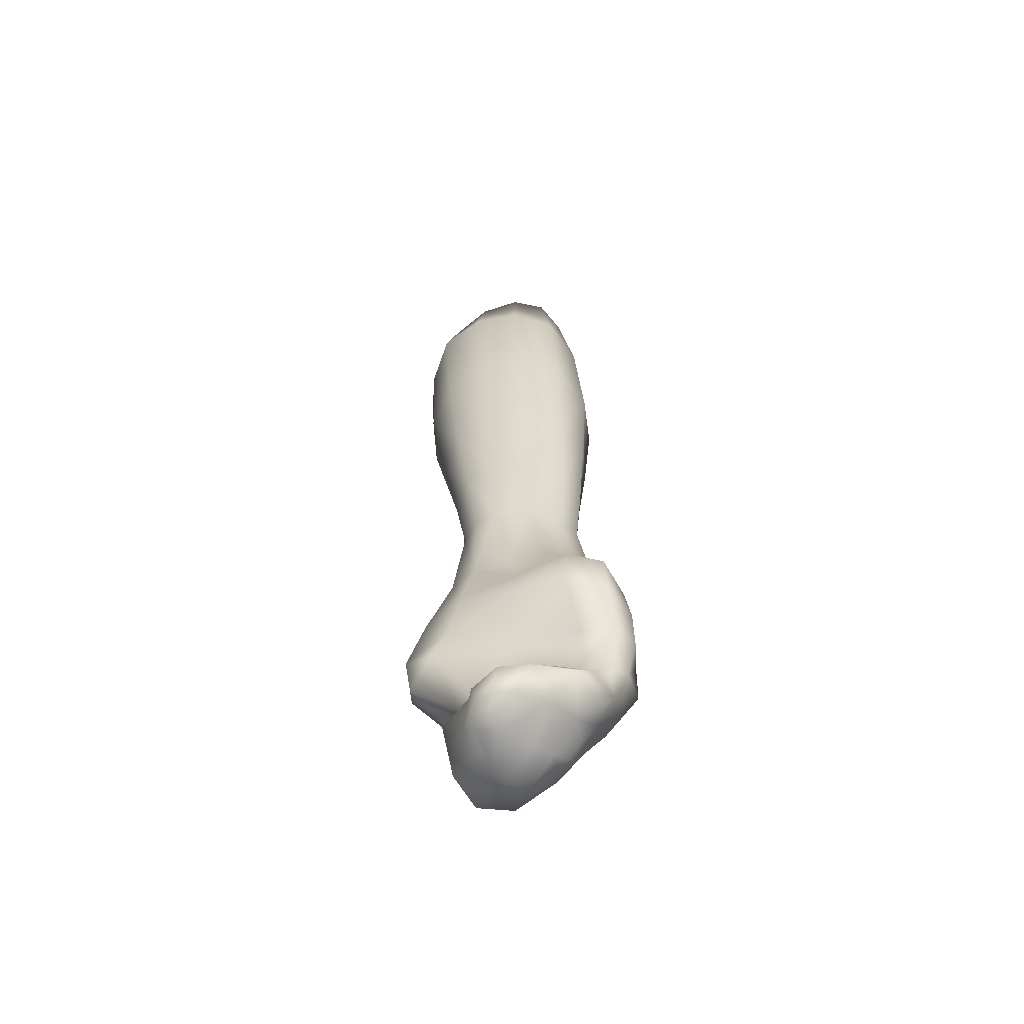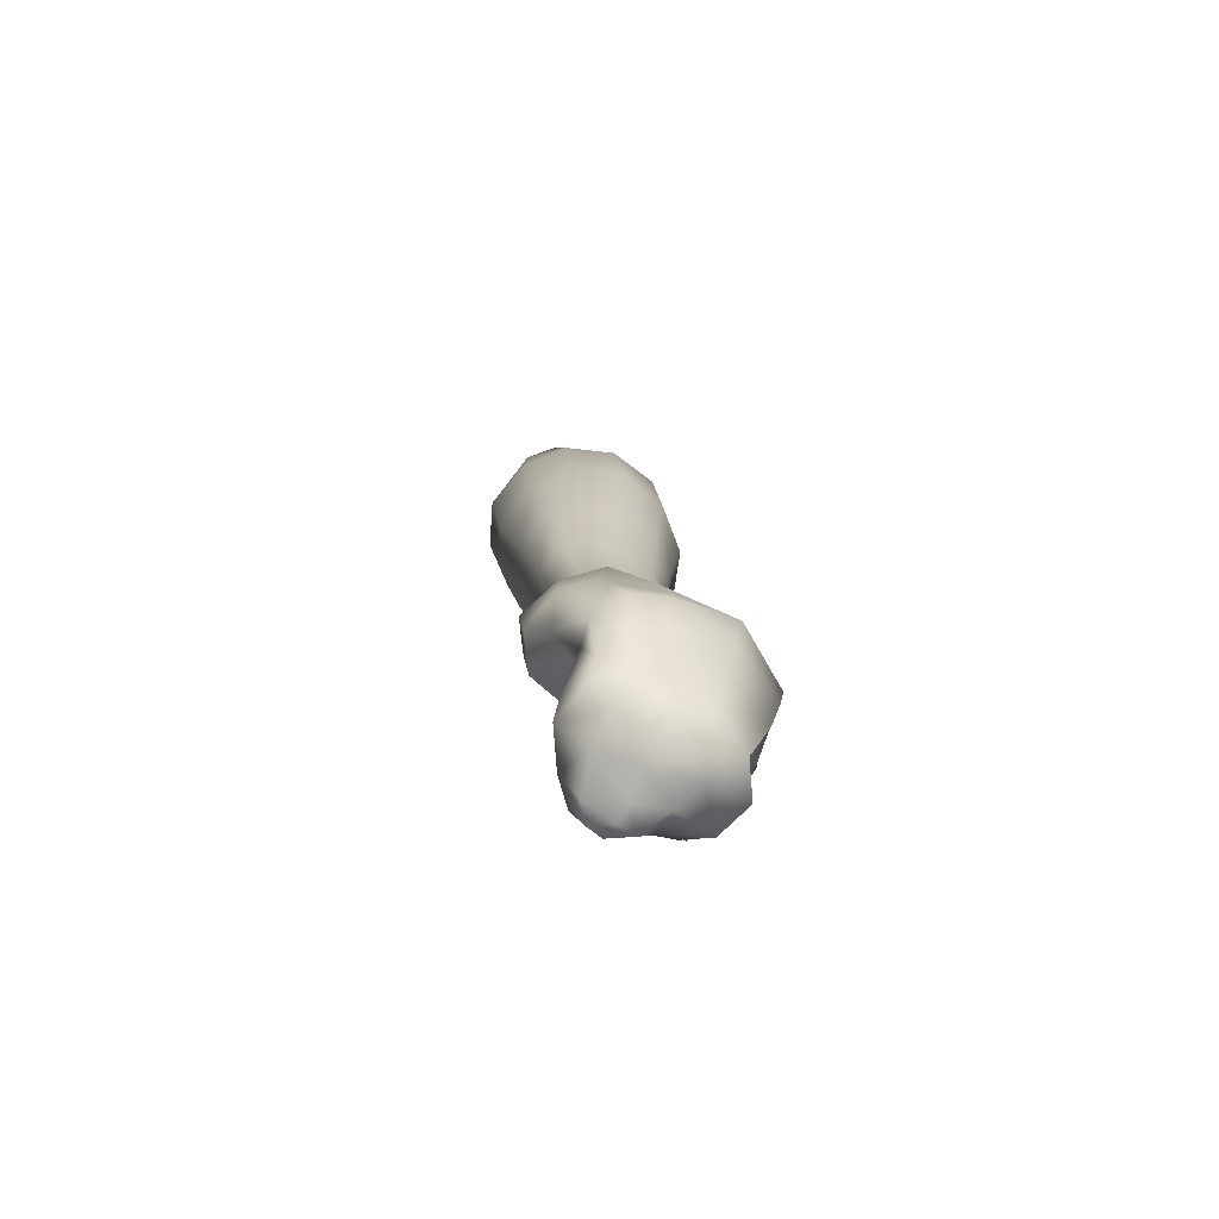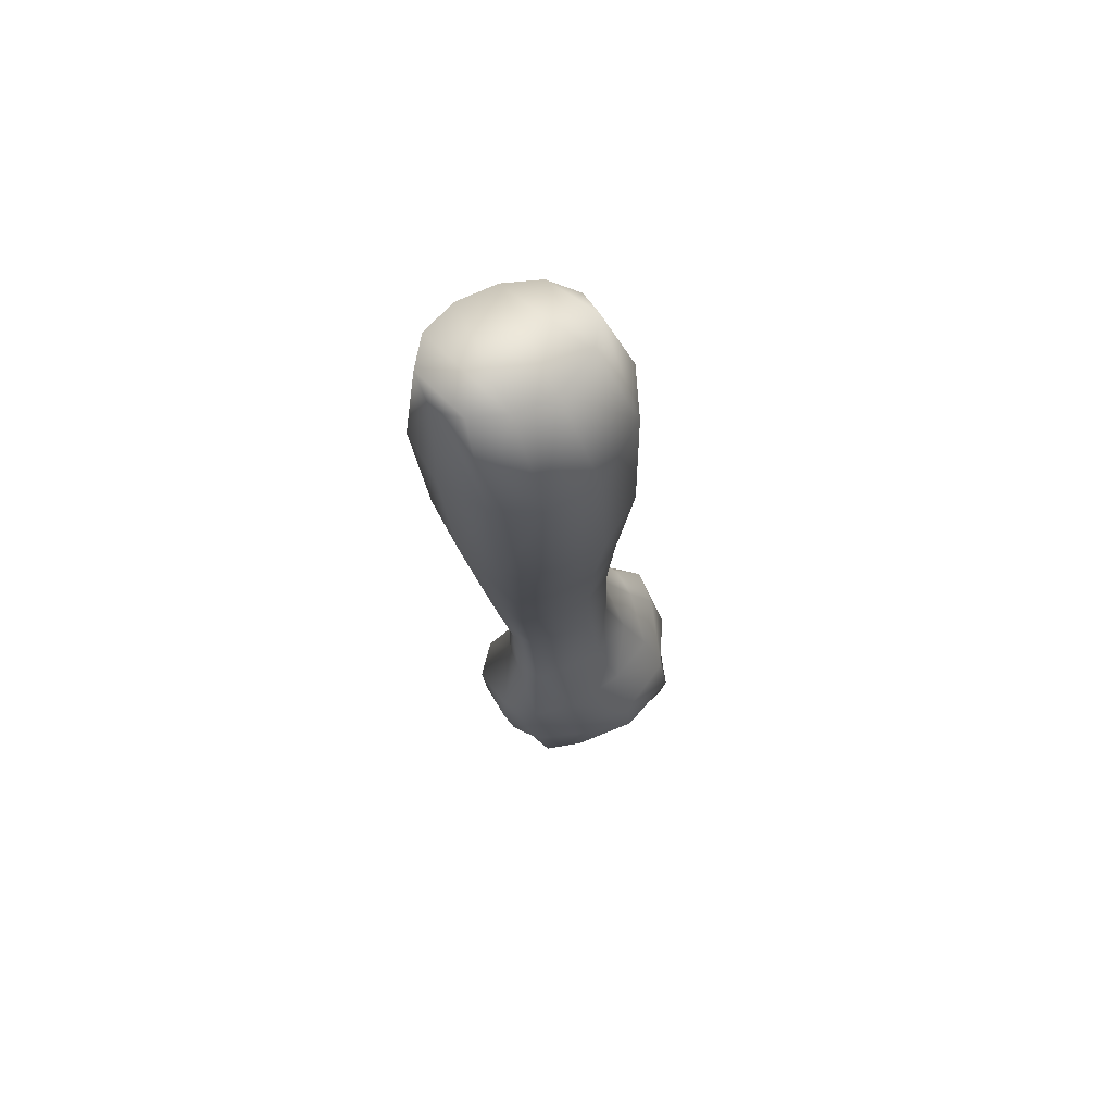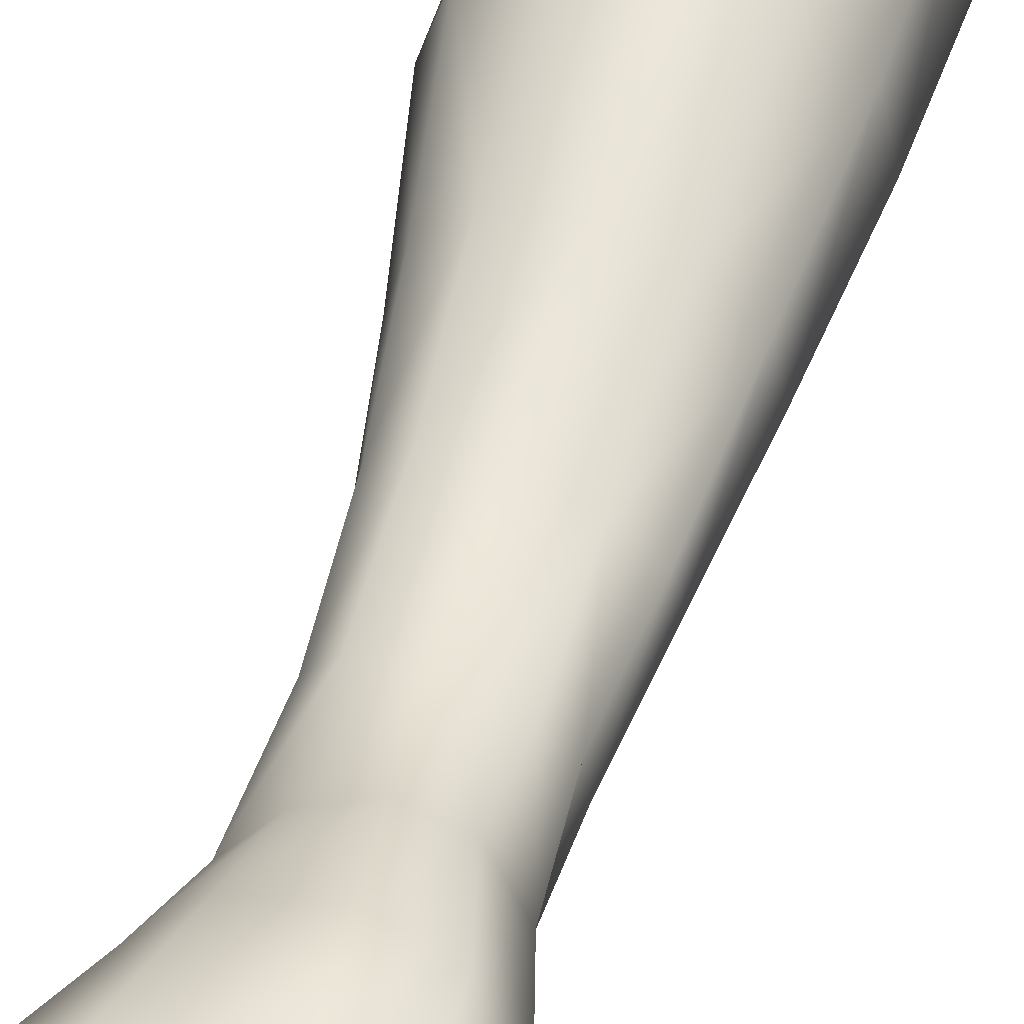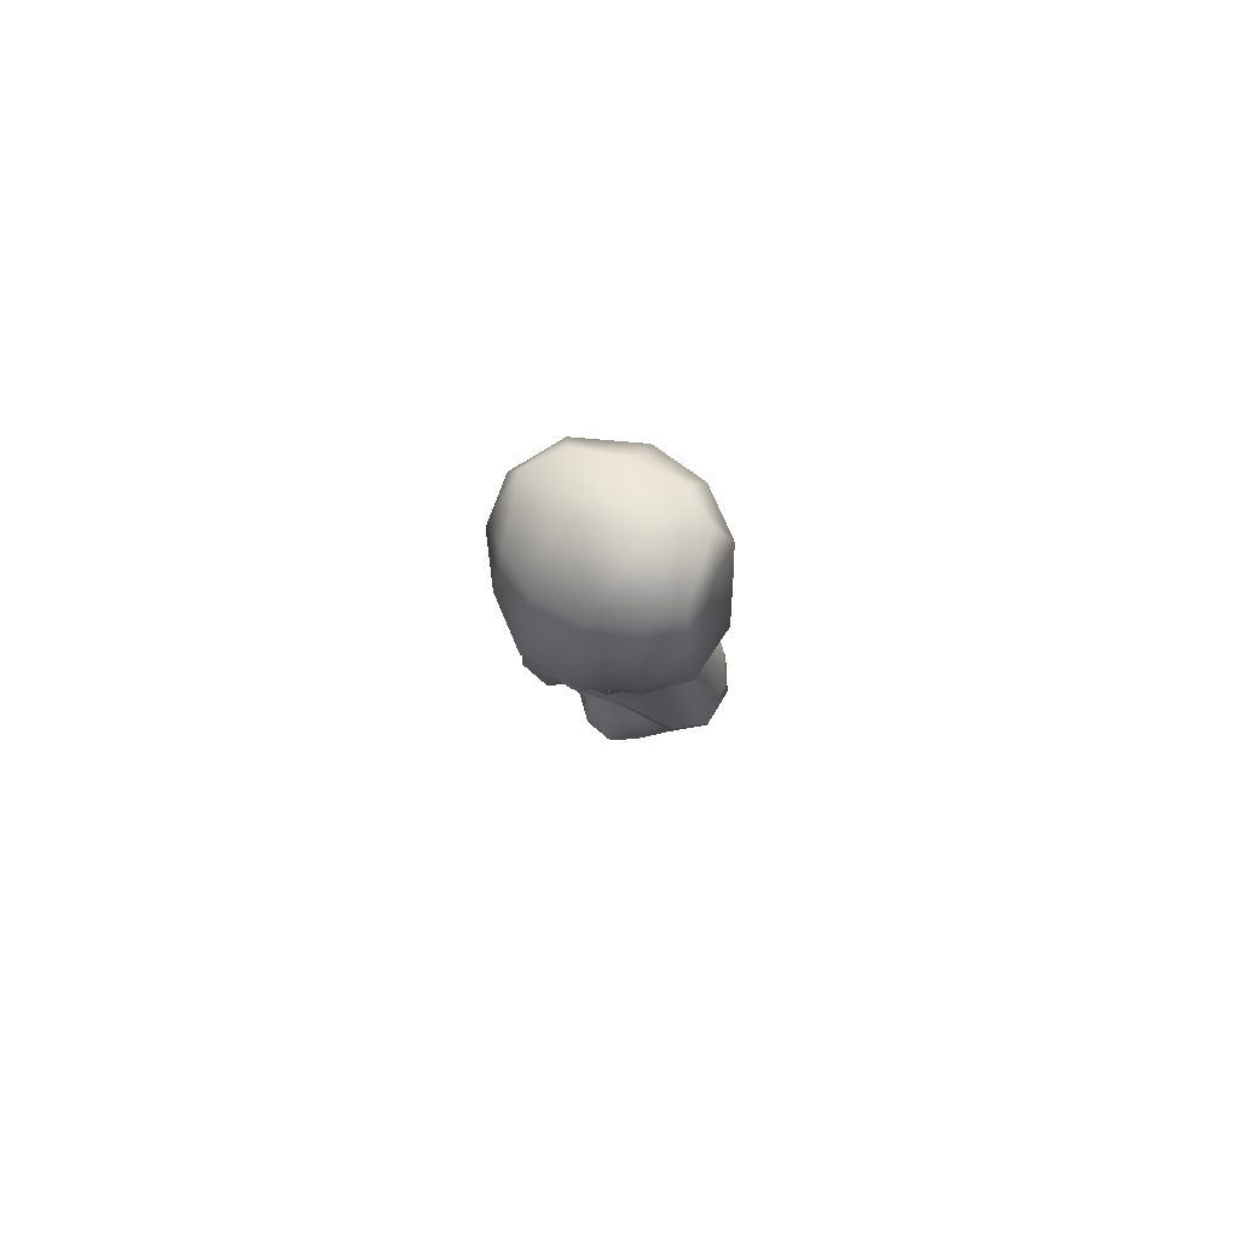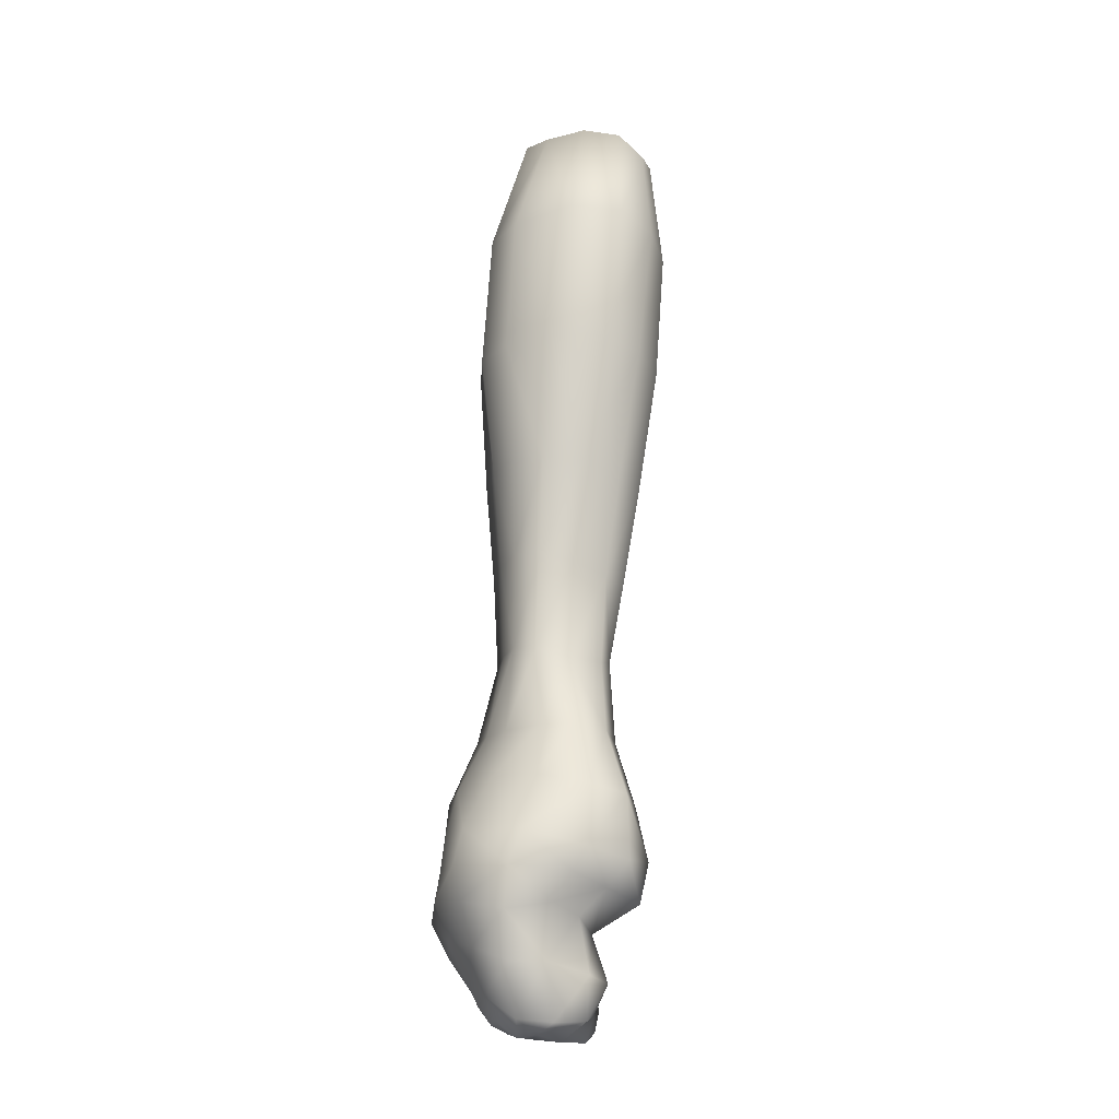
<metadata>
{"format":"obj","ext":"obj","renderer":"f3d","projection":"perspective","resolution":1024,"background":"white","views":[{"elev":-68.2,"azim":144.6,"up":"+Y"},{"elev":-73.3,"azim":-112.4,"up":"+Y"},{"elev":72.6,"azim":-101.6,"up":"+Y"},{"elev":52.5,"azim":11.2,"up":"+Z"},{"elev":76.9,"azim":140.7,"up":"+Y"},{"elev":-15.2,"azim":-14.8,"up":"+Y"}]}
</metadata>
<code>
o mannequin_idle_reference.008
v 3.026 15.59 0.2223
v 1.81 16.01 1.181
v 3.137 15.59 -0.7855
v 2.804 15.79 -1.833
v -0.3106 16.49 -1.166
v 2.086 16.12 -2.656
v -0.2068 16.52 -2.141
v -0.5749 -7.198 2.368
v -0.599 -8.942 1.483
v -0.4637 -8.677 2.608
v 0.5393 -7.514 2.242
v 0.8948 -5.414 2.623
v 0.2959 -6.082 2.153
v 1.894 -5.355 1.344
v 2.12 -4.718 2.181
v 1.624 -4.223 0.9759
v 1.944 -3.255 1.676
v 1.66 -3.127 0.4682
v 1.701 0.647 -0.1779
v 2.036 2.961 0.4668
v 1.16 -7.705 1.742
v 0.9732 -8.452 1.099
v 0.4685 -8.64 2.235
v 0.9791 -7.456 0.5637
v 0.7766 -6.493 1.644
v 0.7737 -2.985 -0.8606
v 1.445 -1.565 0.2181
v 1.449 0.5285 -0.849
v -1.195 -1.391 -1.549
v -0.8042 0.6707 -1.548
v 0.1378 -1.556 -1.312
v 0.7358 0.7284 -1.267
v 0.8292 -1.566 -0.5369
v 0.1574 -3.192 -2.182
v -0.5446 -1.462 -1.656
v -2.346 -2.974 -1.249
v -1.728 -3.257 -2.132
v -0.6959 -3.38 -2.626
v 0.07637 -4.62 -2.023
v 0.8635 -3.683 -0.5714
v -1.868 -4.468 -2.176
v -0.8418 -4.703 -2.521
v 0.2525 -4.712 0.1103
v 0.5422 -6.402 0.9772
v -0.3361 -6.302 -0.1145
v 1.356 -8.292 0.2312
v 0.8624 -9.121 0.7027
v 0.3019 -9.037 0.3078
v -2.083 -5.404 -1.933
v -0.791 -5.329 -1.373
v 0.53 -7.471 -0.425
v 0.5653 -8.246 -1.096
v 0.6371 -8.903 -0.552
v 1.19 -8.295 -0.6059
v 1.257 -8.855 0.1599
v 1.119 -8.899 -0.2777
v 0.8069 -9.022 0.2356
v -0.2863 -8.602 -0.7016
v -0.1631 -7.435 -1.049
v -0.8748 -7.763 -1.603
v -1.008 -6.387 -0.9189
v -1.523 -6.61 -1.475
v -1.297 -5.469 -2.031
v -2.605 -5.25 -1.282
v -2.794 -4.886 -0.07467
v -2.676 -4.059 -0.1341
v -2.366 -4.273 -1.479
v -2.559 -3.907 1.578
v -2.808 -4.829 1.623
v -2.947 -5.643 0.02431
v 0.07818 -9.115 1.171
v -0.4499 -9.024 0.2385
v -0.4058 -8.233 -1.58
v -1.108 -8.448 -0.6309
v -1.471 -8.219 -1.188
v -1.785 -7.6 -1.246
v -2.091 -6.415 -1.514
v -2.816 -6.108 -1.001
v -2.588 -6.637 0.1104
v -2.615 -5.721 1.524
v -1.735 -4.926 3.018
v -2.059 -7.714 0.2032
v -2.373 -7.02 -0.7794
v -1.859 -7.819 -0.5293
v -1.573 -8.327 -0.1655
v -1.305 -8.587 2.172
v -1.083 -9.01 1.315
v -1.515 -8.574 0.7566
v -1.053 -8.902 0.238
v -1.478 -8.702 0.255
v -1.885 -8.002 1.193
v -1.833 -8.247 0.2644
v -2.25 -6.809 1.386
v -1.62 -7.22 2.611
v -1.778 -5.996 2.842
v -0.4985 -5.791 2.692
v -0.127 -5.065 3.115
v 1.391 -3.079 2.761
v 0.3845 -2.845 2.917
v 0.1991 -4.451 3.283
v 2.186 9.275 1.659
v 1.048 9.472 2.114
v 0.5957 6.037 1.546
v 1.398 3.044 0.9644
v 1.237 0.6446 1.033
v 1.093 -1.298 1.927
v -0.9218 -2.589 2.41
v -1.356 -4.034 2.902
v -1.44 13.13 -0.6802
v -1.356 9.448 0.7877
v 0.4022 3.327 1.205
v -0.6005 0.8918 1.21
v 0.2806 0.7219 1.313
v 0.275 -1.194 2.188
v -1.789 -2.593 1.367
v -2.35 -2.749 -0.08978
v -1.643 -1.314 -1.002
v -1.572 -1.268 -0.2074
v -1.012 3.59 0.5038
v -0.465 3.523 1.152
v -1.05 1.014 0.5693
v -1.308 -1.262 0.8463
v -0.6106 -1.223 1.78
v -0.455 6.18 1.332
v -0.6016 9.148 -2.73
v 0.3153 5.815 -2.585
v -0.7763 3.086 -1.903
v -0.7223 5.799 -2.273
v -1.096 0.9699 -0.3735
v -1.379 6.165 -0.4957
v -1.157 3.483 -0.4801
v -1.34 5.96 -1.531
v -1.154 3.251 -1.33
v -1.083 0.8049 -1.112
v -0.1574 0.6865 -1.552
v 0.01706 3.16 -2.087
v 0.8811 3.351 -1.793
v 0.7692 9.043 -3.139
v -1.491 9.285 -1.783
v -1.747 9.414 -0.4832
v -1.131 6.206 0.5946
v 1.236 5.982 -2.209
v 1.807 9.133 -2.697
v 0.2855 16.07 -2.807
v -0.1732 12.9 -2.945
v -1.088 13.04 -1.986
v 0.02863 16.28 -0.08723
v -1.082 13.13 0.6782
v -0.2878 9.492 1.783
v 2.39 12.7 -3.017
v 3.272 12.57 -2.119
v 0.8531 16.2 0.8795
v 0.2105 13.35 1.838
v 1.604 13.29 2.033
v 2.631 12.92 1.497
v 2.566 15.53 0.9739
v 2.681 5.75 -0.4565
v 3.32 12.6 0.4134
v 1.208 12.76 -3.409
v 1.167 16.33 -2.995
v 2.74 9.082 -1.791
v 3.711 12.51 -0.9387
v 3.253 8.99 -0.6478
v 2.165 5.895 -1.476
v 1.743 3.128 -1.174
v 2.149 3.024 -0.3267
v 1.368 -4.75 3.008
v 1.852 -5.775 2.281
v 1.621 -1.496 0.9781
v 1.629 0.7646 0.4692
v 2.485 5.715 0.5913
v 1.708 5.838 1.302
v 2.997 9.041 0.6513
f 156 1 2
f 152 2 1
f 1 3 152
f 147 152 3
f 3 4 147
f 5 147 4
f 4 6 5
f 5 6 160
f 160 7 5
f 13 96 8
f 23 10 9
f 10 23 11
f 11 8 10
f 8 11 13
f 25 13 11
f 12 13 25
f 25 168 12
f 14 168 25
f 15 168 14
f 14 16 15
f 17 15 16
f 16 18 17
f 169 17 18
f 18 27 169
f 170 169 27
f 27 19 170
f 20 170 19
f 19 166 20
f 21 11 23
f 11 21 25
f 71 9 72
f 9 71 23
f 22 23 71
f 23 22 21
f 24 21 22
f 25 21 24
f 24 44 25
f 25 44 14
f 43 14 44
f 16 14 43
f 43 40 16
f 18 16 40
f 40 26 18
f 27 18 26
f 26 33 27
f 27 33 28
f 32 28 33
f 165 28 32
f 30 29 117
f 35 29 30
f 30 135 35
f 31 35 135
f 135 32 31
f 33 31 32
f 31 33 26
f 26 34 31
f 34 26 40
f 35 31 34
f 117 36 116
f 36 117 29
f 29 37 36
f 37 29 35
f 35 38 37
f 34 38 35
f 38 34 39
f 40 39 34
f 39 40 43
f 37 41 67
f 41 37 38
f 38 42 41
f 39 42 38
f 42 39 50
f 43 50 39
f 50 43 45
f 44 45 43
f 51 45 44
f 44 24 51
f 51 24 46
f 22 46 24
f 55 46 22
f 22 47 55
f 55 47 57
f 48 57 47
f 57 48 53
f 58 53 48
f 46 54 51
f 67 41 49
f 63 49 41
f 41 42 63
f 50 63 42
f 63 50 61
f 45 61 50
f 59 61 45
f 45 51 59
f 52 59 51
f 51 54 52
f 53 52 54
f 54 56 53
f 56 54 46
f 46 55 56
f 57 56 55
f 53 56 57
f 52 53 58
f 58 73 52
f 59 52 73
f 73 60 59
f 61 59 60
f 60 62 61
f 61 62 63
f 63 62 77
f 77 49 63
f 64 49 77
f 49 64 67
f 67 64 65
f 65 66 67
f 66 65 69
f 69 68 66
f 68 69 81
f 81 108 68
f 108 81 97
f 69 65 70
f 70 65 64
f 64 78 70
f 77 78 64
f 71 47 22
f 47 71 48
f 72 48 71
f 48 72 58
f 74 58 72
f 73 58 74
f 74 75 73
f 60 73 75
f 75 76 60
f 62 60 76
f 76 77 62
f 77 76 83
f 83 78 77
f 78 83 79
f 79 70 78
f 80 70 79
f 70 80 69
f 81 69 80
f 79 93 80
f 93 79 82
f 82 79 83
f 83 84 82
f 84 83 76
f 76 75 84
f 84 75 74
f 74 85 84
f 85 74 89
f 72 89 74
f 87 89 72
f 72 9 87
f 86 87 9
f 9 10 86
f 86 10 8
f 82 84 85
f 80 95 81
f 81 95 96
f 8 96 95
f 95 94 8
f 8 94 86
f 91 86 94
f 87 86 91
f 91 88 87
f 89 87 88
f 88 90 89
f 89 90 85
f 92 85 90
f 85 92 82
f 91 82 92
f 82 91 93
f 94 93 91
f 93 94 95
f 95 80 93
f 92 88 91
f 90 88 92
f 96 13 12
f 12 97 96
f 96 97 81
f 97 100 108
f 100 97 12
f 12 167 100
f 100 167 98
f 98 99 100
f 99 98 106
f 108 100 99
f 101 102 103
f 103 172 101
f 172 103 111
f 111 104 172
f 104 111 113
f 113 105 104
f 106 105 113
f 113 114 106
f 106 114 99
f 107 99 114
f 99 107 108
f 108 107 115
f 115 68 108
f 68 115 116
f 116 66 68
f 66 116 36
f 36 67 66
f 67 36 37
f 148 109 140
f 140 110 148
f 148 110 149
f 124 149 110
f 149 124 103
f 103 124 120
f 120 111 103
f 111 120 112
f 112 113 111
f 113 112 123
f 123 114 113
f 114 123 107
f 115 107 123
f 123 122 115
f 116 115 122
f 122 118 116
f 116 118 117
f 134 117 118
f 124 141 119
f 119 120 124
f 120 119 121
f 121 112 120
f 112 121 122
f 122 123 112
f 141 110 140
f 110 141 124
f 139 132 130
f 132 139 125
f 125 128 132
f 126 128 125
f 128 126 136
f 136 127 128
f 128 127 133
f 134 133 127
f 133 134 129
f 118 129 134
f 121 129 118
f 118 122 121
f 131 130 132
f 130 131 119
f 121 119 131
f 131 129 121
f 129 131 133
f 132 133 131
f 133 132 128
f 117 134 30
f 127 30 134
f 135 30 127
f 127 136 135
f 32 135 136
f 136 137 32
f 137 136 126
f 126 142 137
f 142 126 138
f 125 138 126
f 138 125 145
f 146 145 125
f 125 139 146
f 109 146 139
f 139 140 109
f 130 140 139
f 140 130 141
f 119 141 130
f 32 137 165
f 164 165 137
f 137 142 164
f 164 142 143
f 138 143 142
f 143 138 159
f 145 159 138
f 159 145 144
f 144 145 146
f 146 7 144
f 5 7 146
f 146 109 5
f 147 5 109
f 109 148 147
f 147 148 153
f 149 153 148
f 153 149 102
f 103 102 149
f 143 150 151
f 159 150 143
f 153 152 147
f 2 152 153
f 153 154 2
f 102 154 153
f 155 154 102
f 102 101 155
f 156 2 154
f 154 155 156
f 171 20 166
f 166 157 171
f 173 171 157
f 157 163 173
f 158 173 163
f 163 162 158
f 158 162 3
f 3 162 151
f 151 4 3
f 4 151 150
f 150 6 4
f 6 150 159
f 159 160 6
f 144 160 159
f 144 7 160
f 143 161 164
f 151 161 143
f 161 151 162
f 162 163 161
f 164 161 163
f 163 157 164
f 165 164 157
f 157 166 165
f 28 165 166
f 166 19 28
f 28 19 27
f 167 12 168
f 168 15 167
f 98 167 15
f 15 17 98
f 106 98 17
f 17 169 106
f 105 106 169
f 169 170 105
f 104 105 170
f 170 20 104
f 104 20 171
f 171 172 104
f 172 171 173
f 173 101 172
f 101 173 158
f 158 155 101
f 155 158 1
f 3 1 158
f 1 156 155

</code>
